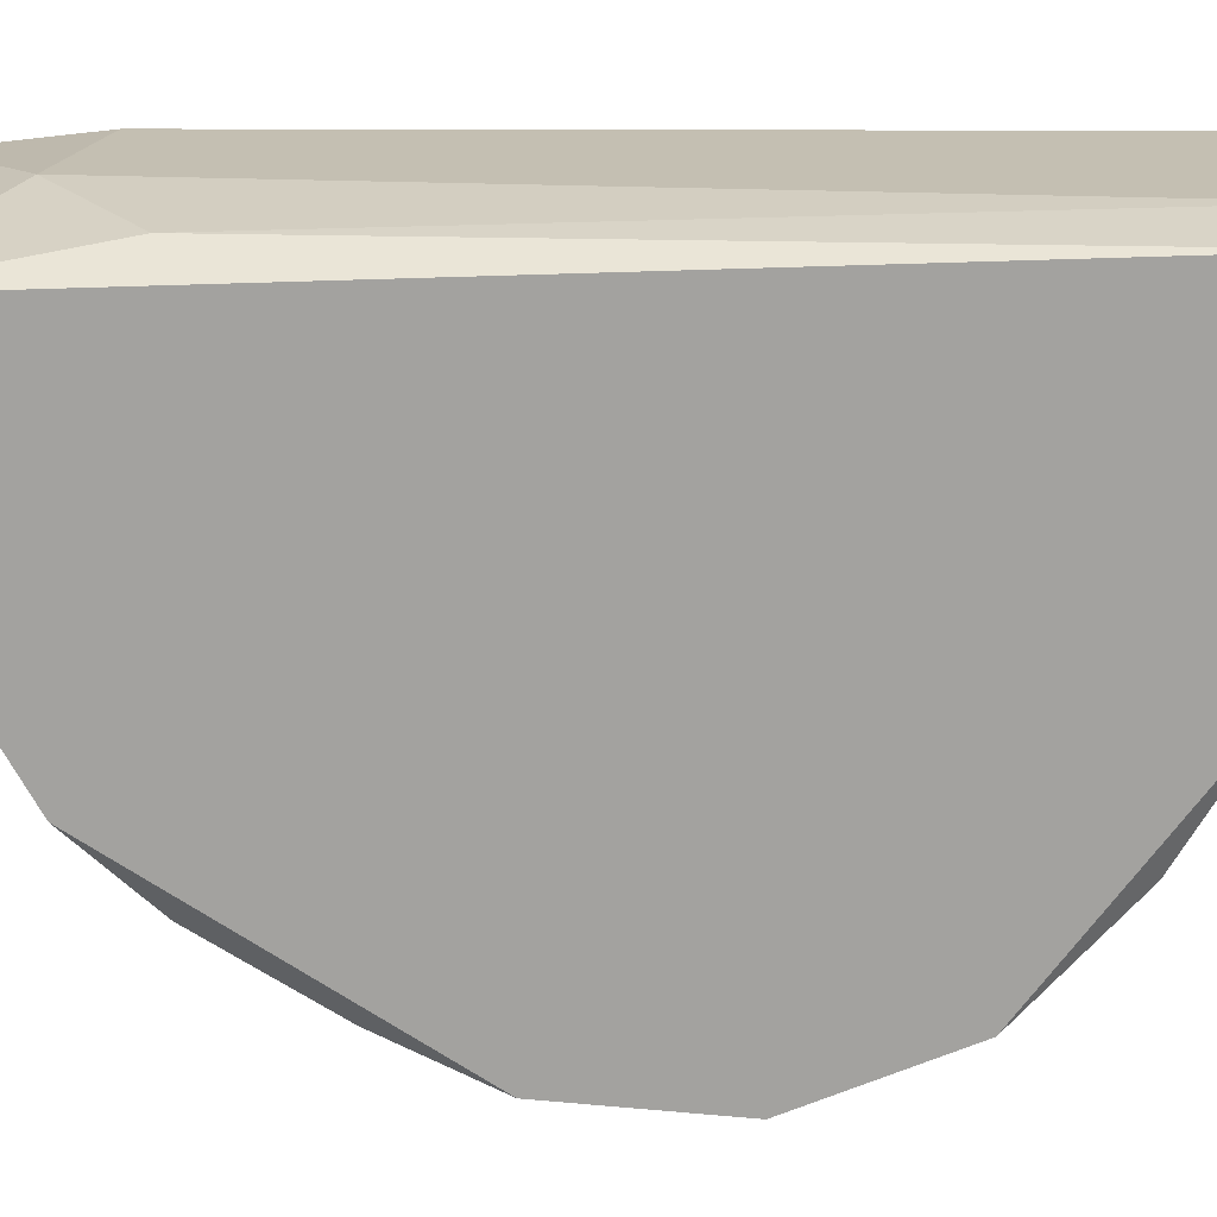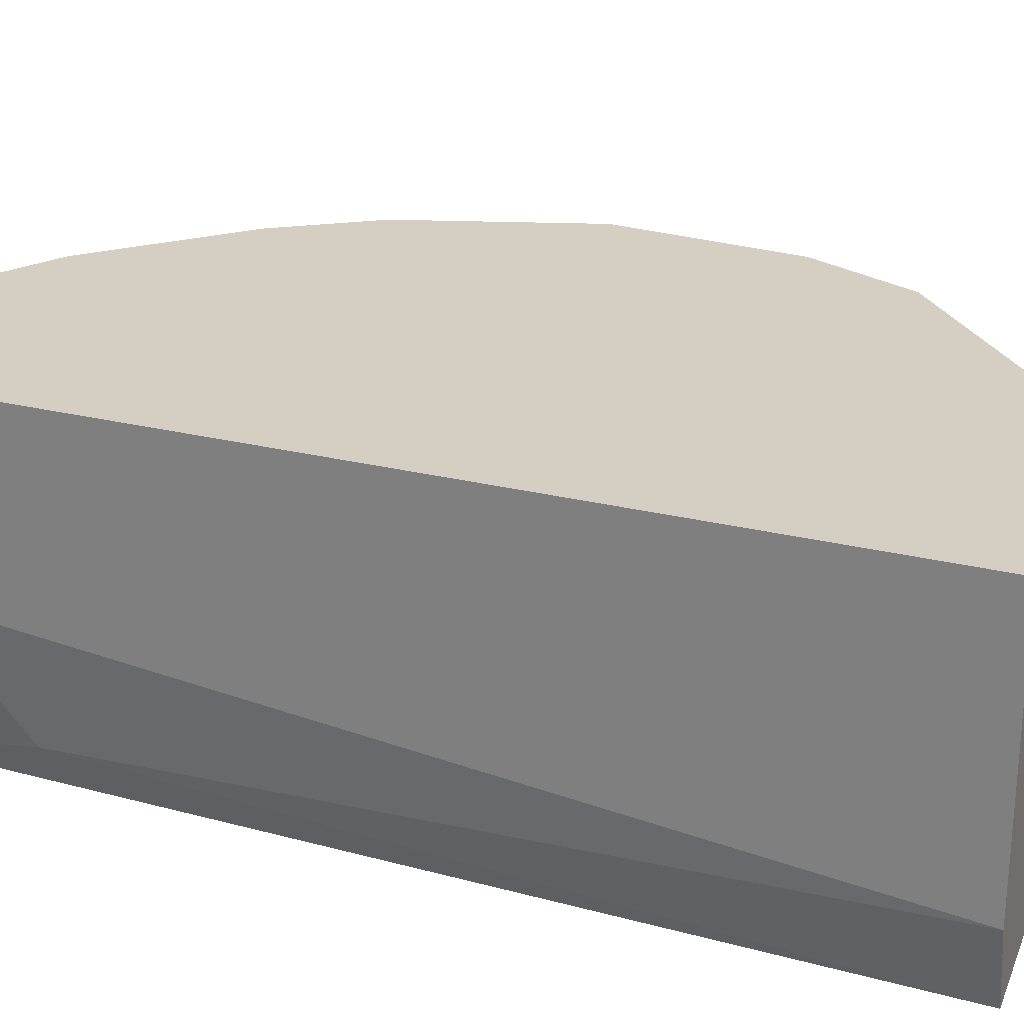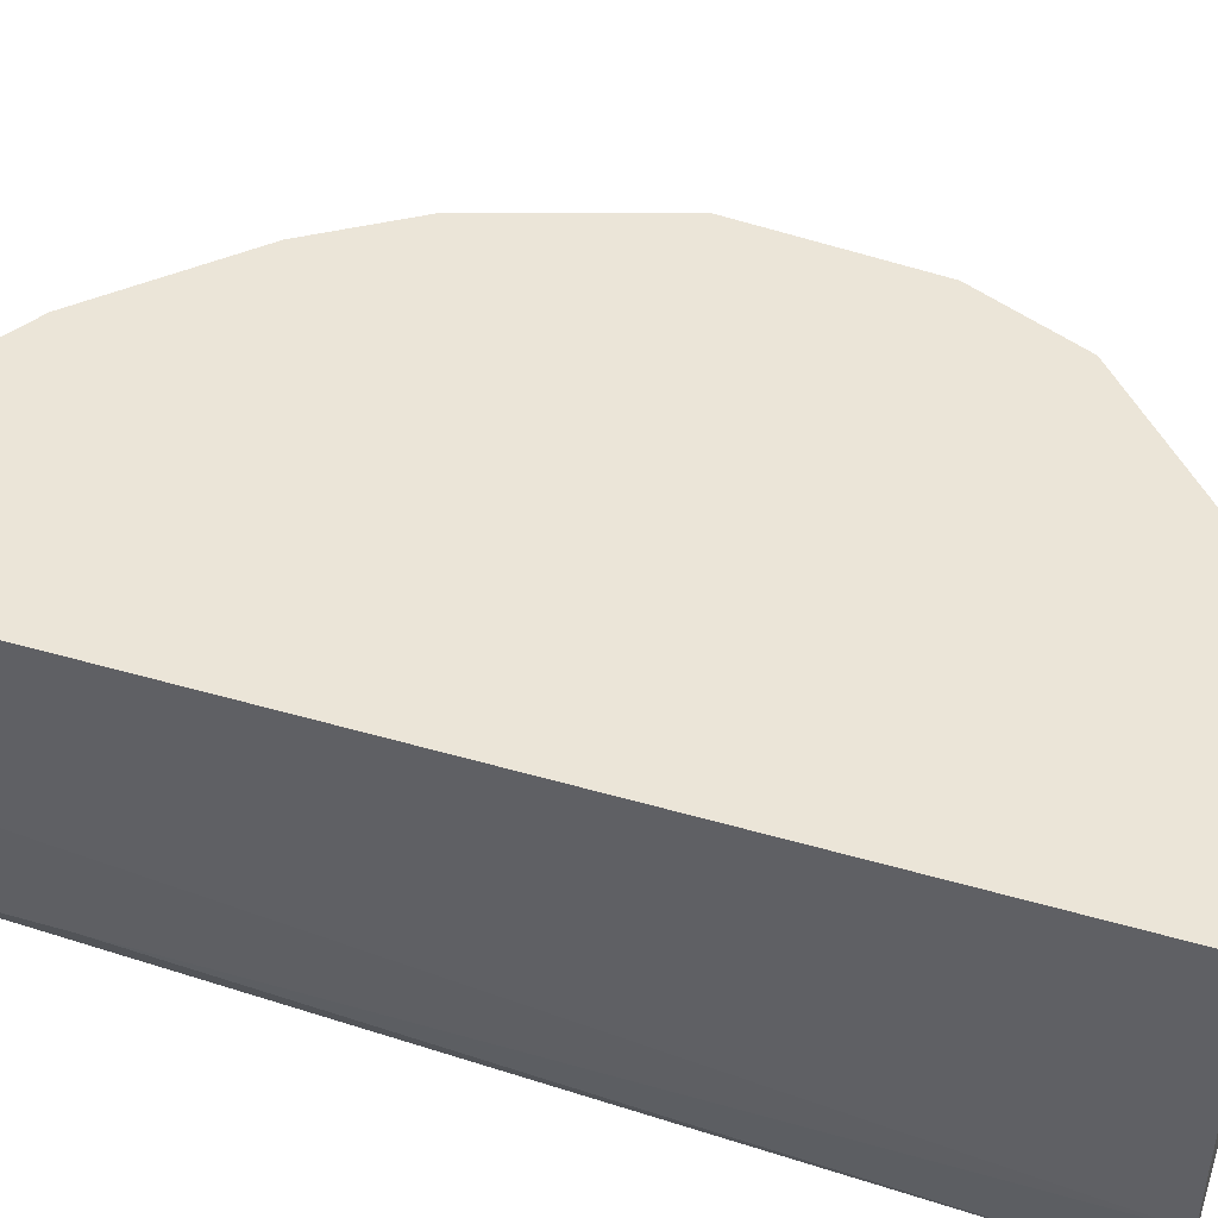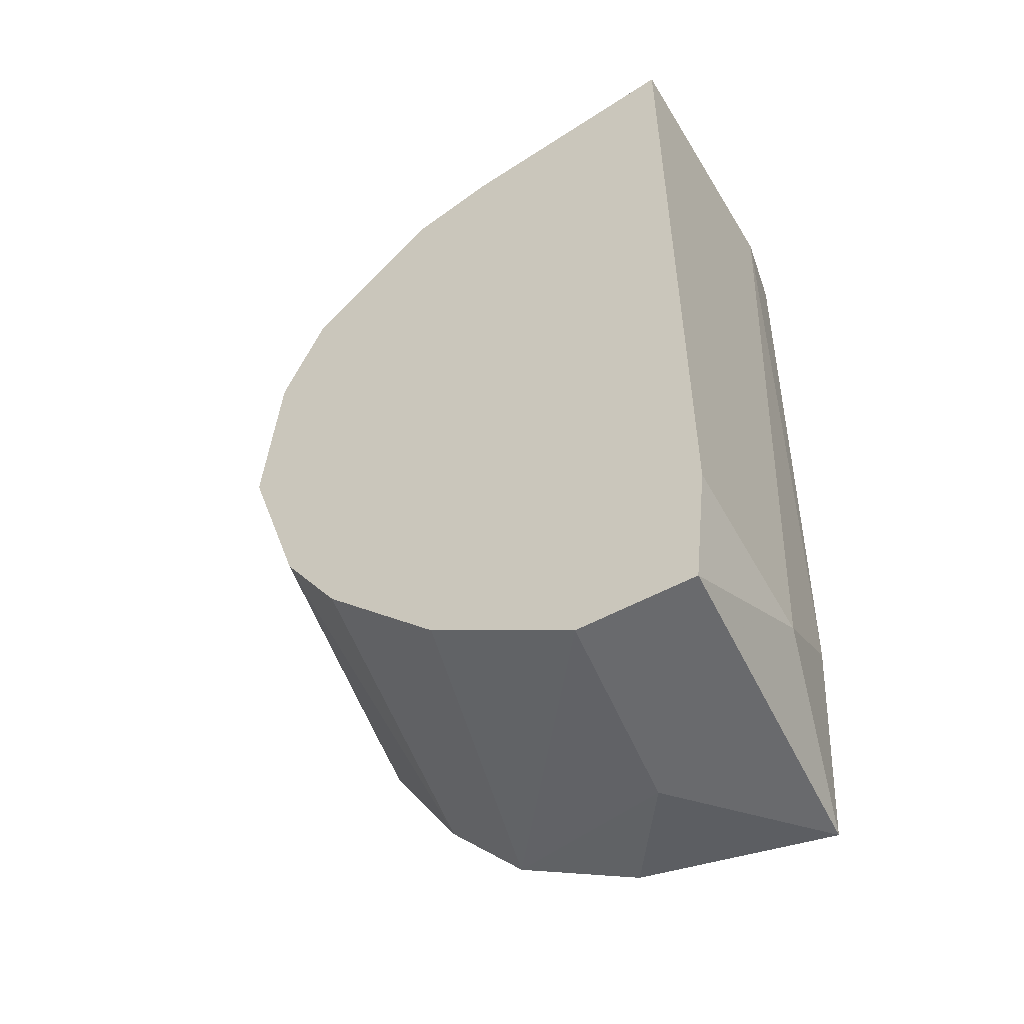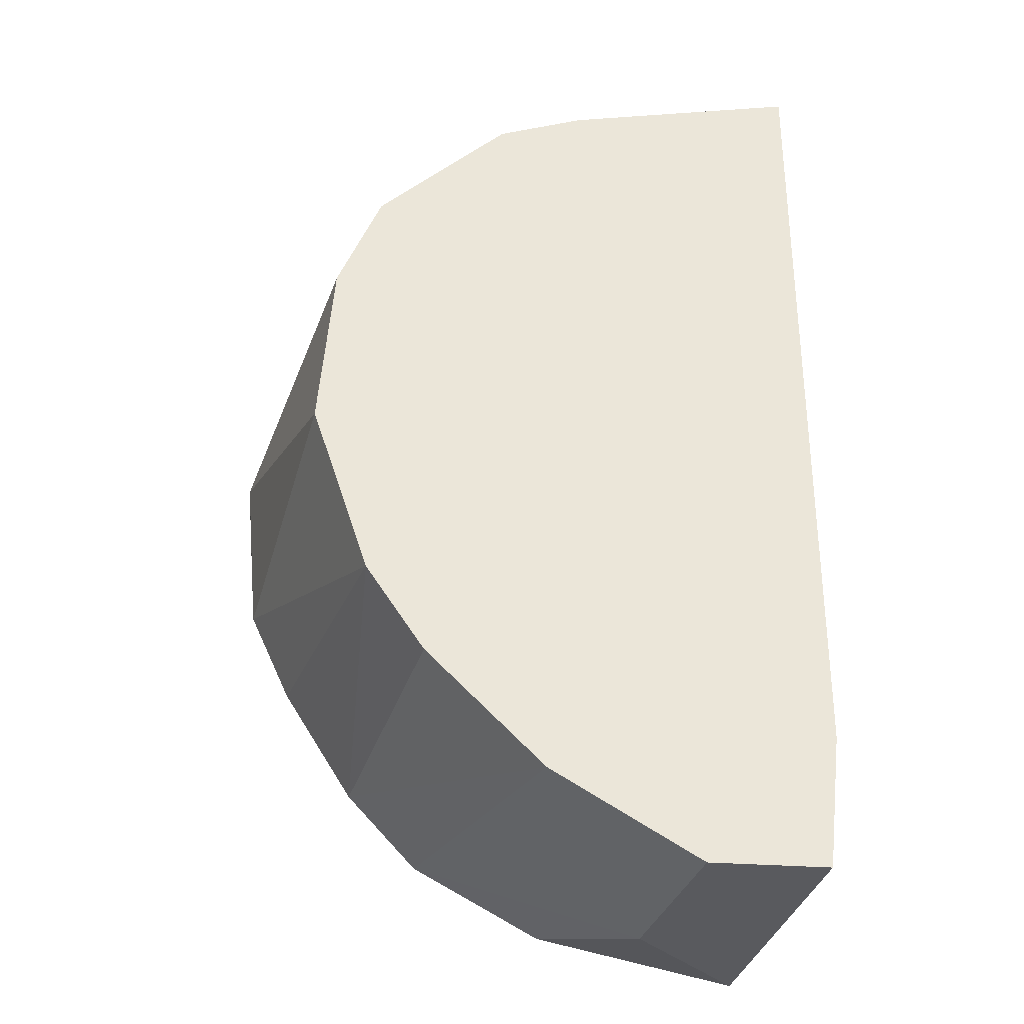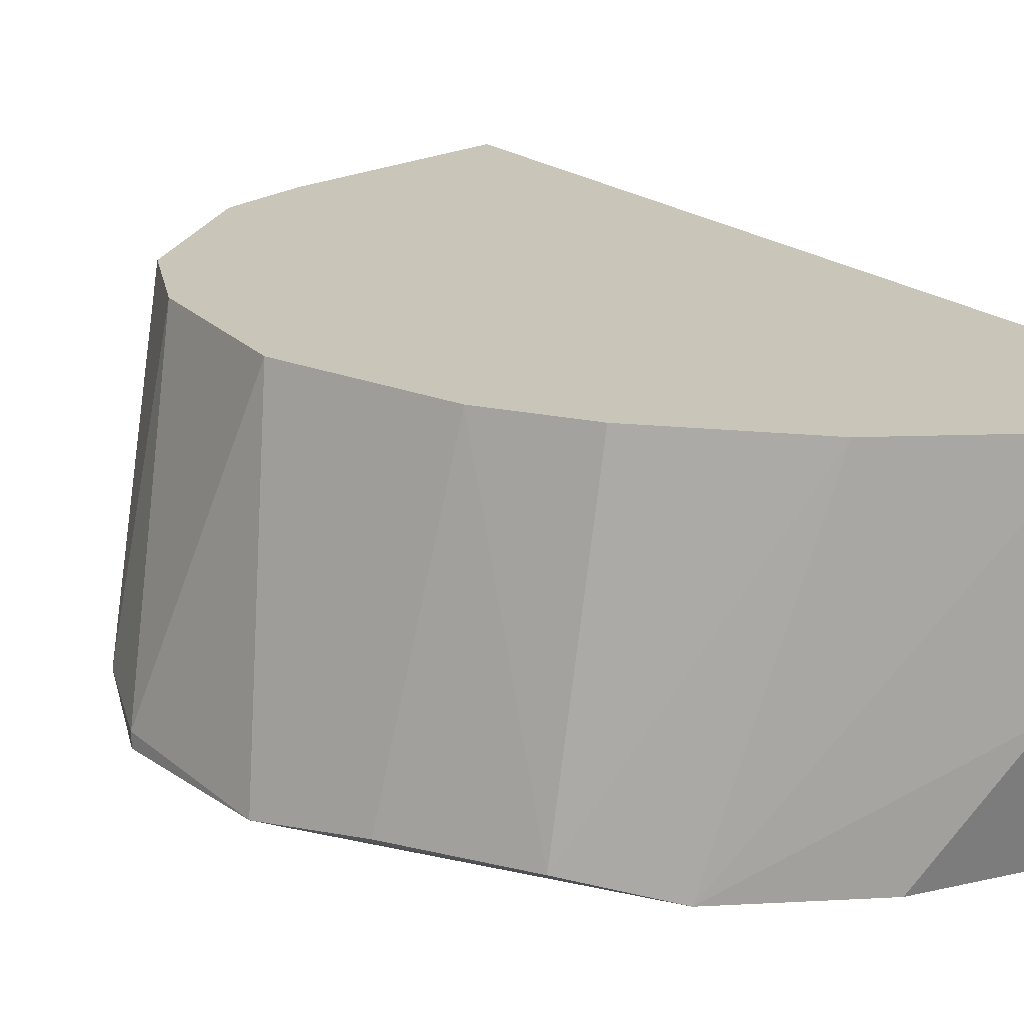
<metadata>
{"format":"obj","ext":"obj","renderer":"f3d","projection":"perspective","resolution":1024,"background":"white","views":[{"elev":-72.4,"azim":-90.1,"up":"+Y"},{"elev":25.6,"azim":-68.3,"up":"+Y"},{"elev":46.0,"azim":-71.5,"up":"+Y"},{"elev":-53.1,"azim":-149.5,"up":"+Z"},{"elev":-31.7,"azim":173.9,"up":"+Z"},{"elev":20.6,"azim":145.5,"up":"+Y"}]}
</metadata>
<code>
v -0.06171 0.01383 0.008081
v -0.03796 0.007891 0.02708
v -0.03796 0.007294 0.02708
v -0.06171 0.01026 0.04193
v -0.0433 0.02095 0.0342
v -0.06111 0.02095 0.003922
v -0.06171 0.02095 0.04193
v -0.05992 0.007294 0.003922
v -0.04568 0.02095 0.01224
v -0.04983 0.007294 0.04014
v -0.04627 0.007294 0.008672
v -0.06111 0.007294 0.04193
v -0.04093 0.02095 0.02292
v -0.04033 0.007891 0.0164
v -0.05636 0.02095 0.003922
v -0.04865 0.02095 0.03895
v -0.04033 0.007294 0.03302
v -0.05517 0.01264 0.003922
v -0.05636 0.008484 0.04193
v -0.04449 0.007891 0.03717
v -0.05042 0.02095 0.007486
v -0.06111 0.009078 0.01165
v -0.06171 0.02095 0.009268
v -0.03855 0.007294 0.02055
v -0.04152 0.02095 0.03005
v -0.0433 0.02095 0.0158
v -0.0433 0.007891 0.01165
v -0.05161 0.007294 0.005704
v -0.05221 0.02095 0.04014
v -0.03914 0.008484 0.03064
f 21 9 27
f 24 14 26
f 13 24 26
f 9 13 26
f 13 5 25
f 3 11 24
f 13 2 24
f 2 3 24
f 2 25 30
f 11 21 27
f 2 13 25
f 24 11 27
f 19 10 29
f 9 26 27
f 26 14 27
f 11 8 28
f 8 18 28
f 18 11 28
f 16 7 29
f 10 16 29
f 7 19 29
f 3 2 30
f 17 3 30
f 5 17 30
f 7 6 23
f 14 24 27
f 6 1 23
f 1 7 23
f 12 4 22
f 8 12 22
f 25 5 30
f 5 6 7
f 1 4 7
f 1 6 8
f 6 5 9
f 3 8 11
f 7 4 12
f 8 10 12
f 9 5 13
f 8 6 15
f 6 9 15
f 5 7 16
f 8 3 10
f 8 15 18
f 10 3 17
f 1 8 22
f 4 1 22
f 11 15 21
f 17 5 20
f 10 17 20
f 15 9 21
f 16 10 20
f 5 16 20
f 12 10 19
f 7 12 19
f 15 11 18

</code>
